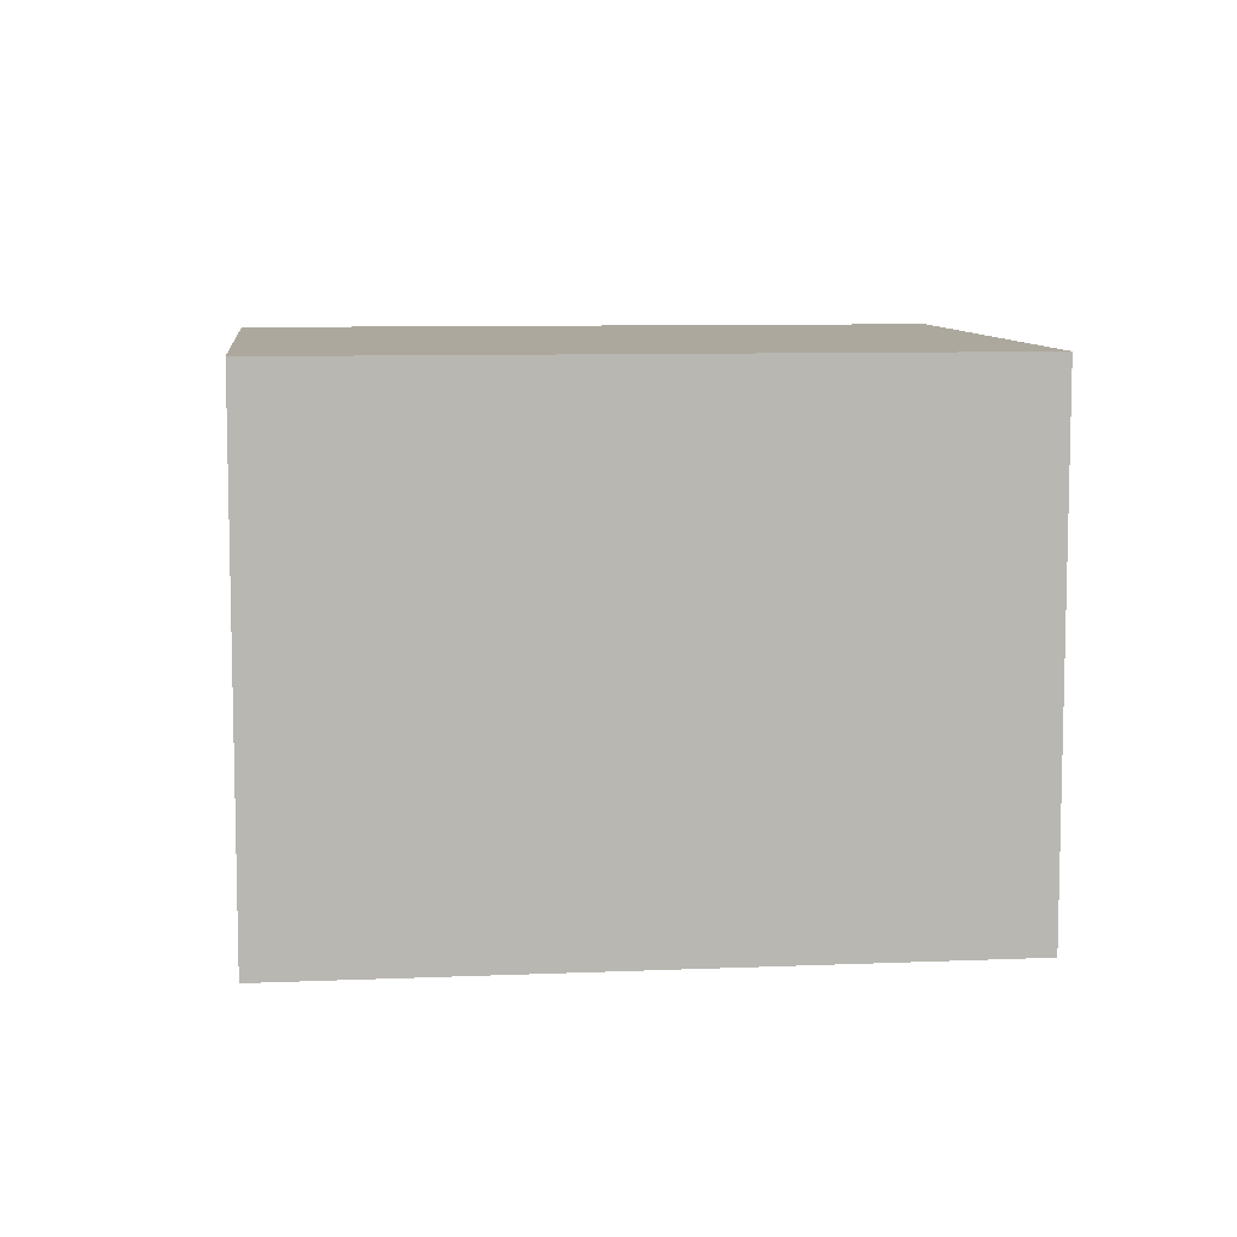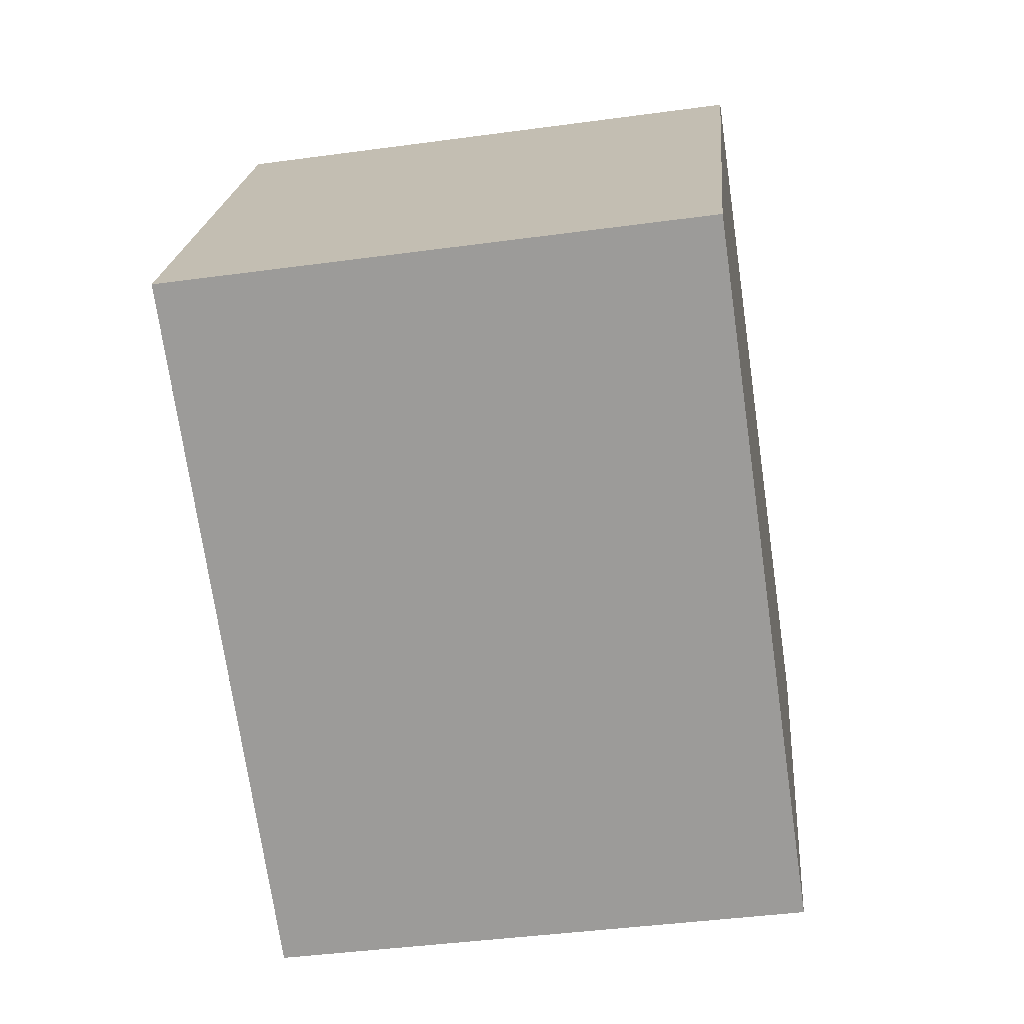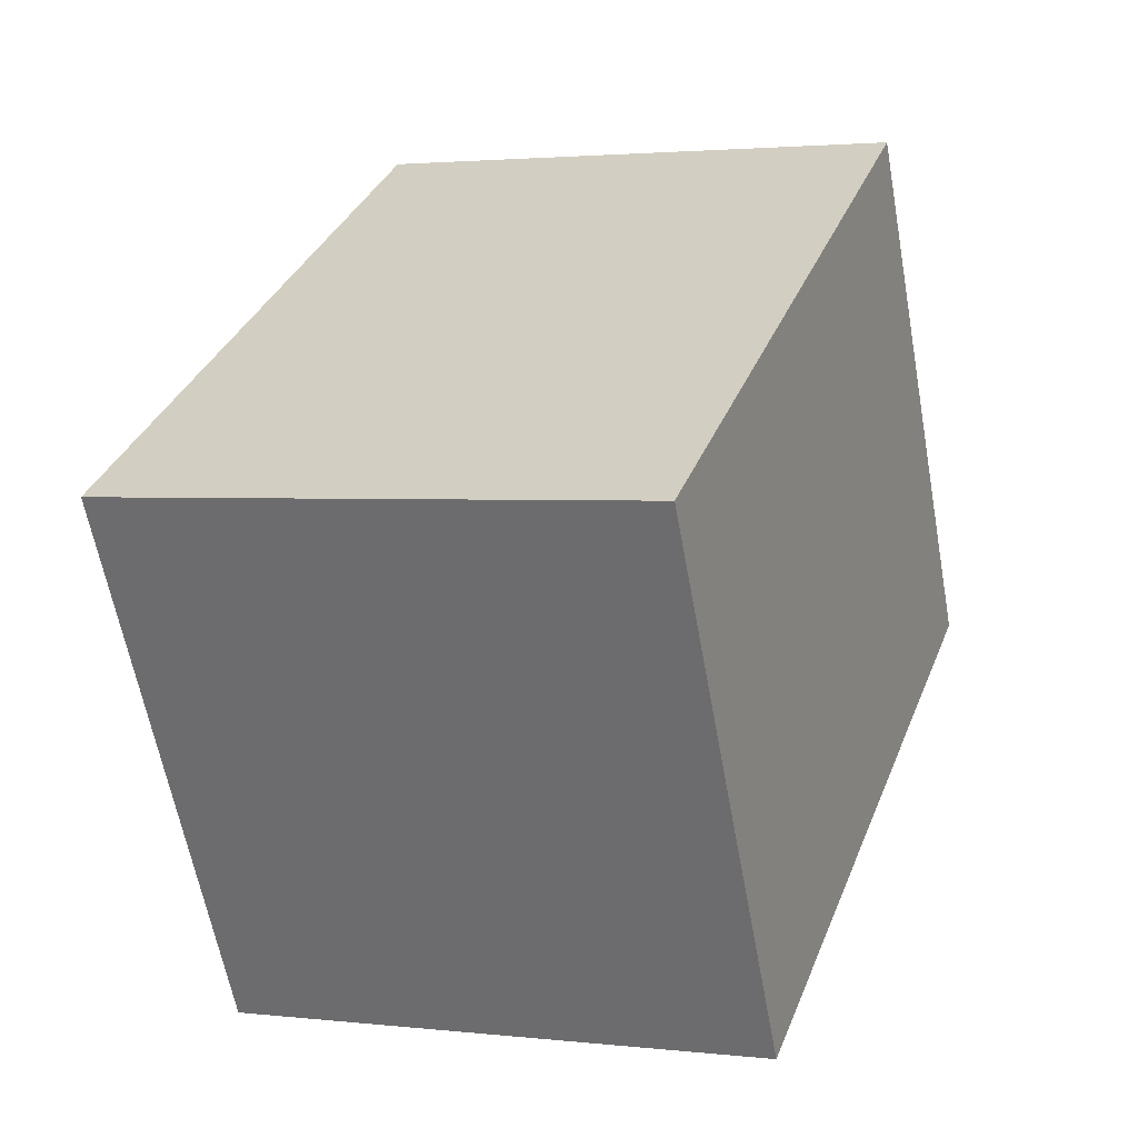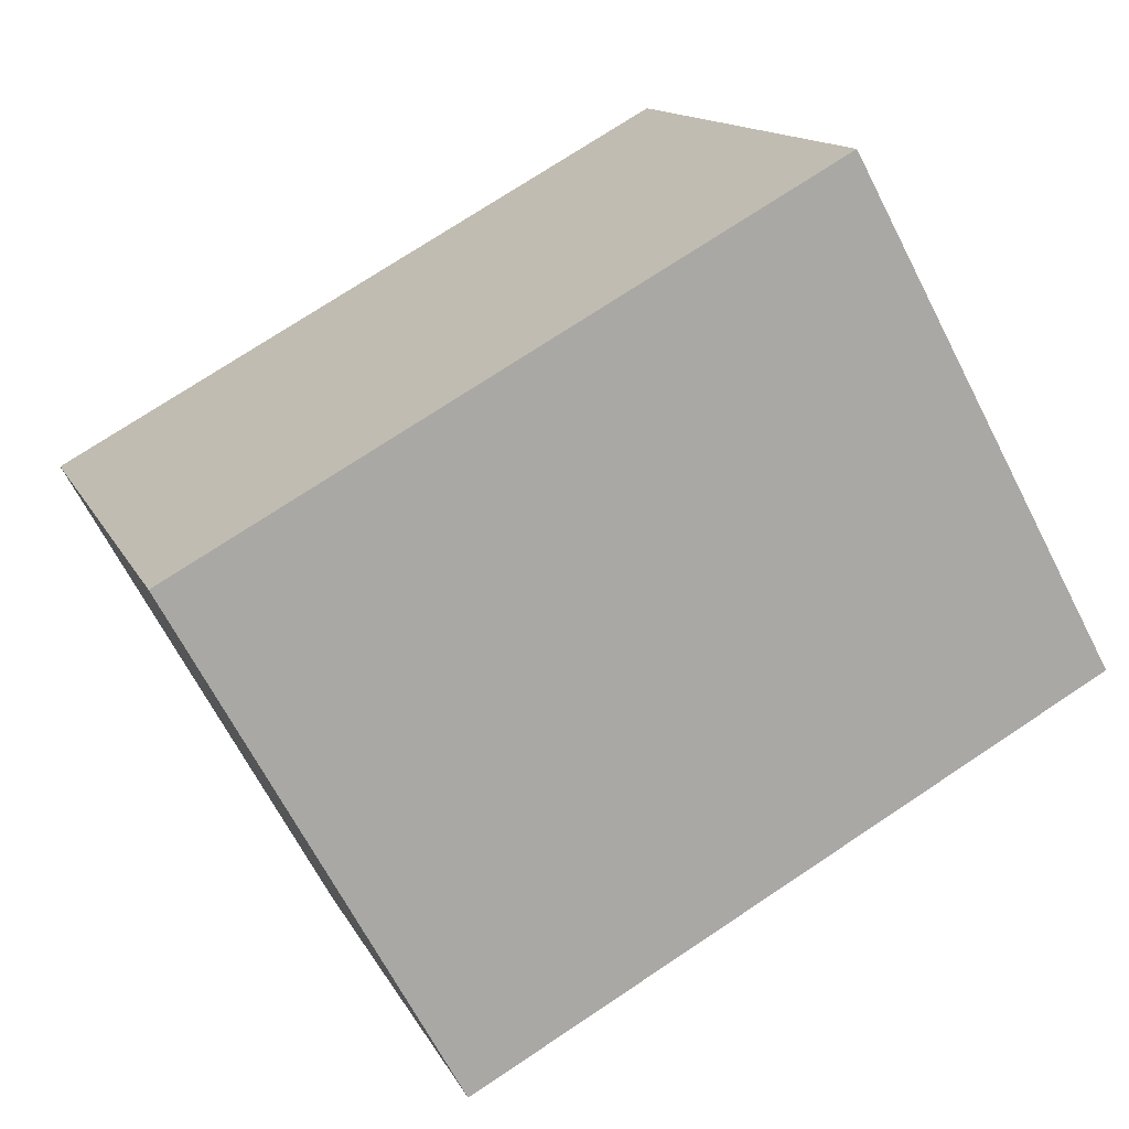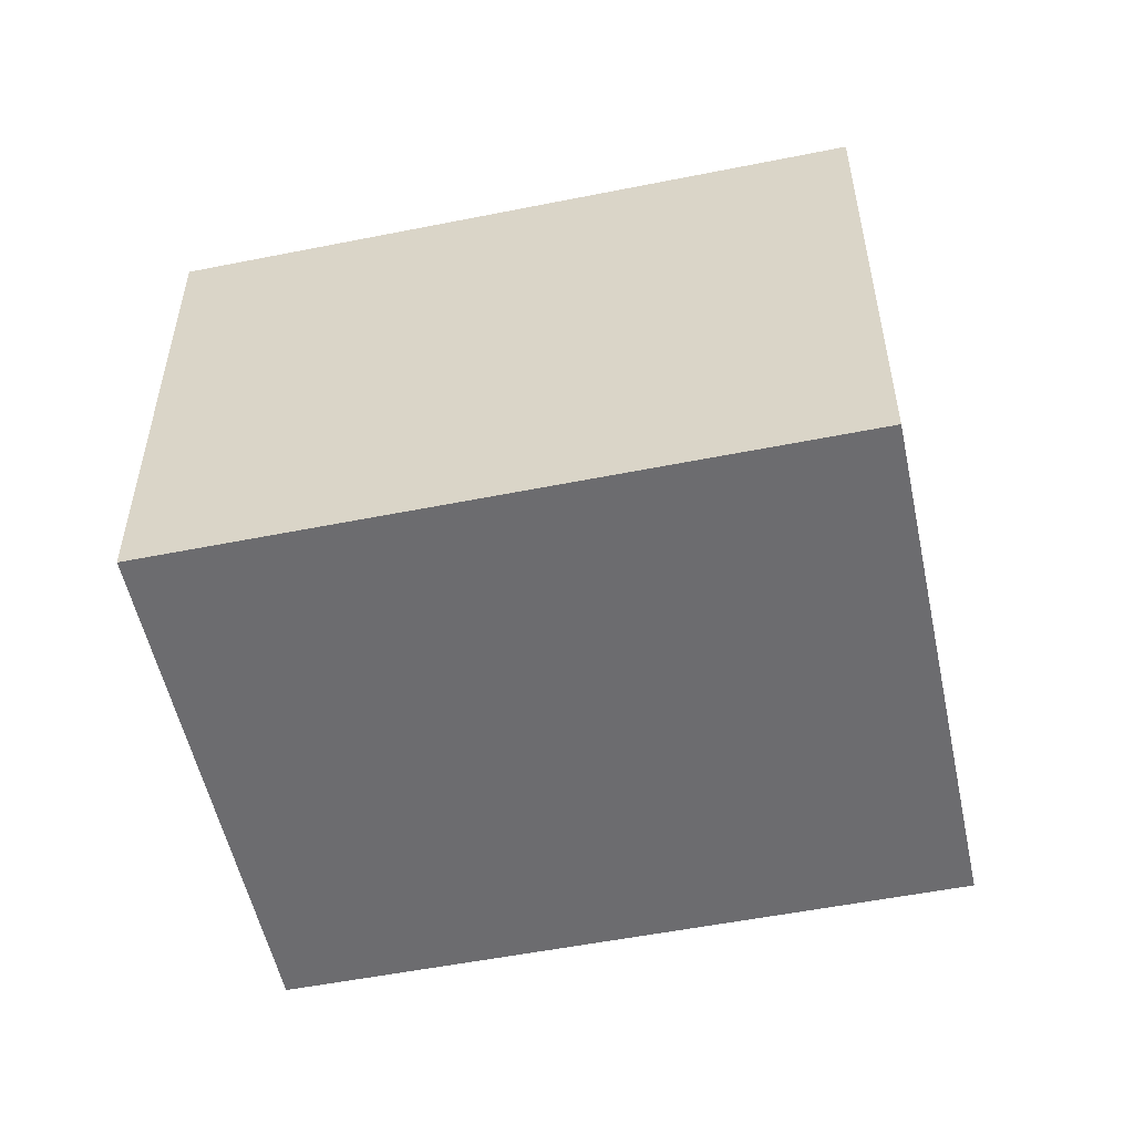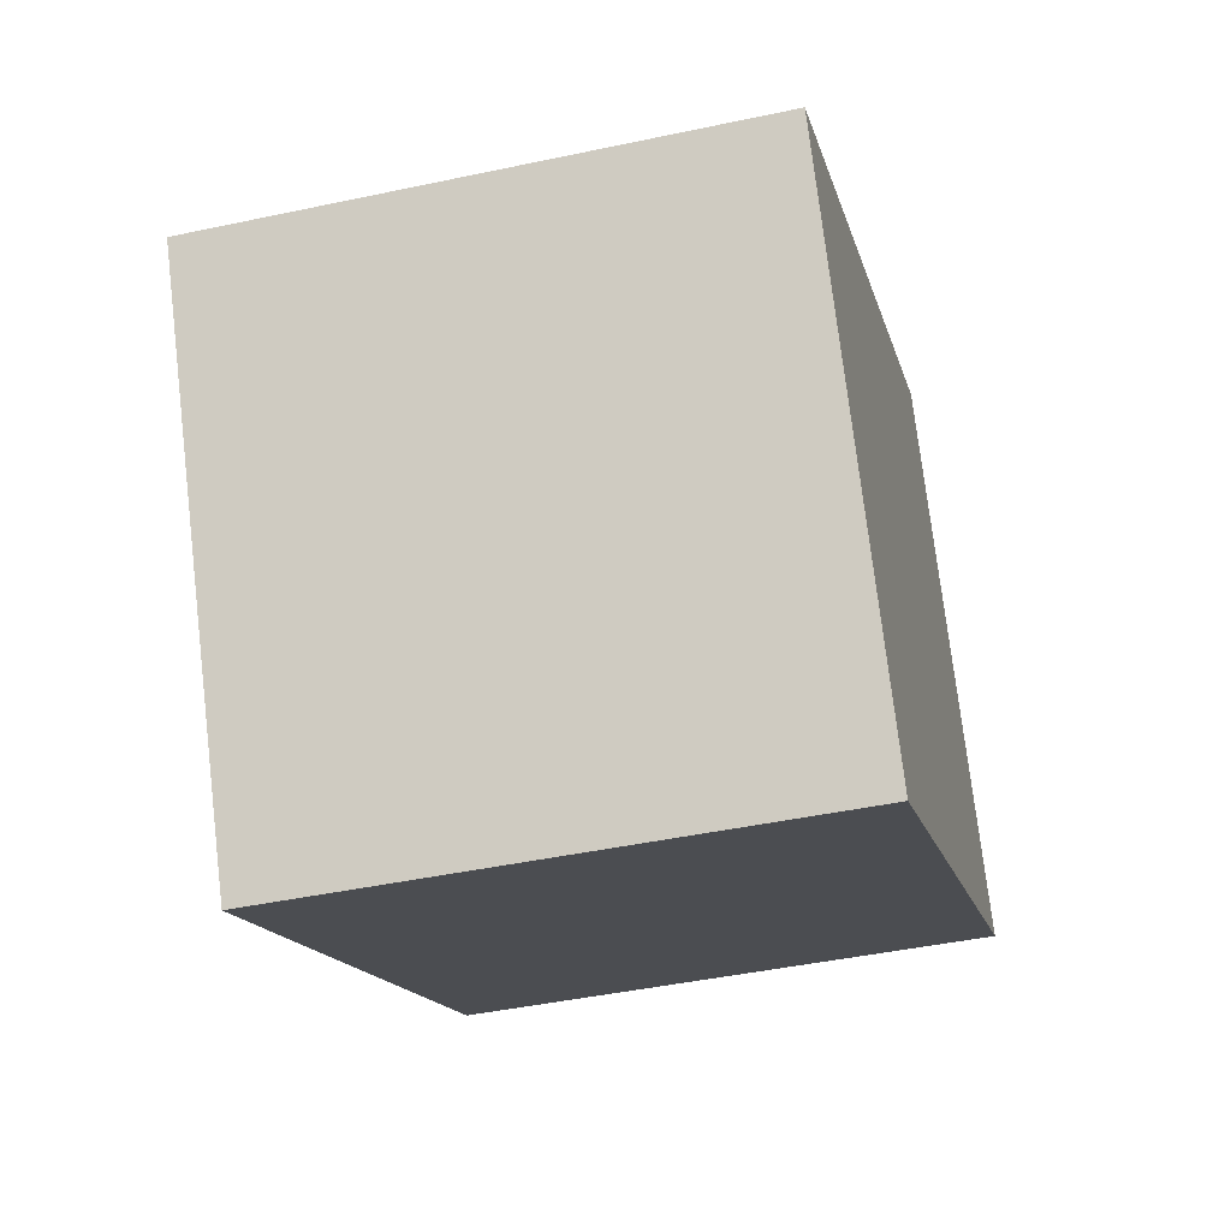
<metadata>
{"format":"obj","ext":"obj","renderer":"f3d","projection":"perspective","resolution":1024,"background":"white","views":[{"elev":8.6,"azim":-35.2,"up":"+Y"},{"elev":-42.0,"azim":99.3,"up":"+Z"},{"elev":2.4,"azim":-68.3,"up":"+Z"},{"elev":13.7,"azim":-18.2,"up":"+Z"},{"elev":-53.8,"azim":-16.7,"up":"+Y"},{"elev":-43.9,"azim":-75.9,"up":"+Z"}]}
</metadata>
<code>
v  2.697 1.602 -0.448
v  0 1.602 9.809e-17
v  1.886 1.602 1.034
v  0.811 1.602 -1.481
v  1.886 -6.331e-17 1.034
v  2.697 2.743e-17 -0.448
v  0.811 9.069e-17 -1.481
v  0 0 0
g defaultobject
f 1 2 3
f 2 1 4
f 5 1 3
f 1 5 6
f 6 4 1
f 4 6 7
f 7 2 4
f 2 7 8
f 8 3 2
f 3 8 5
f 8 6 5
f 6 8 7

</code>
